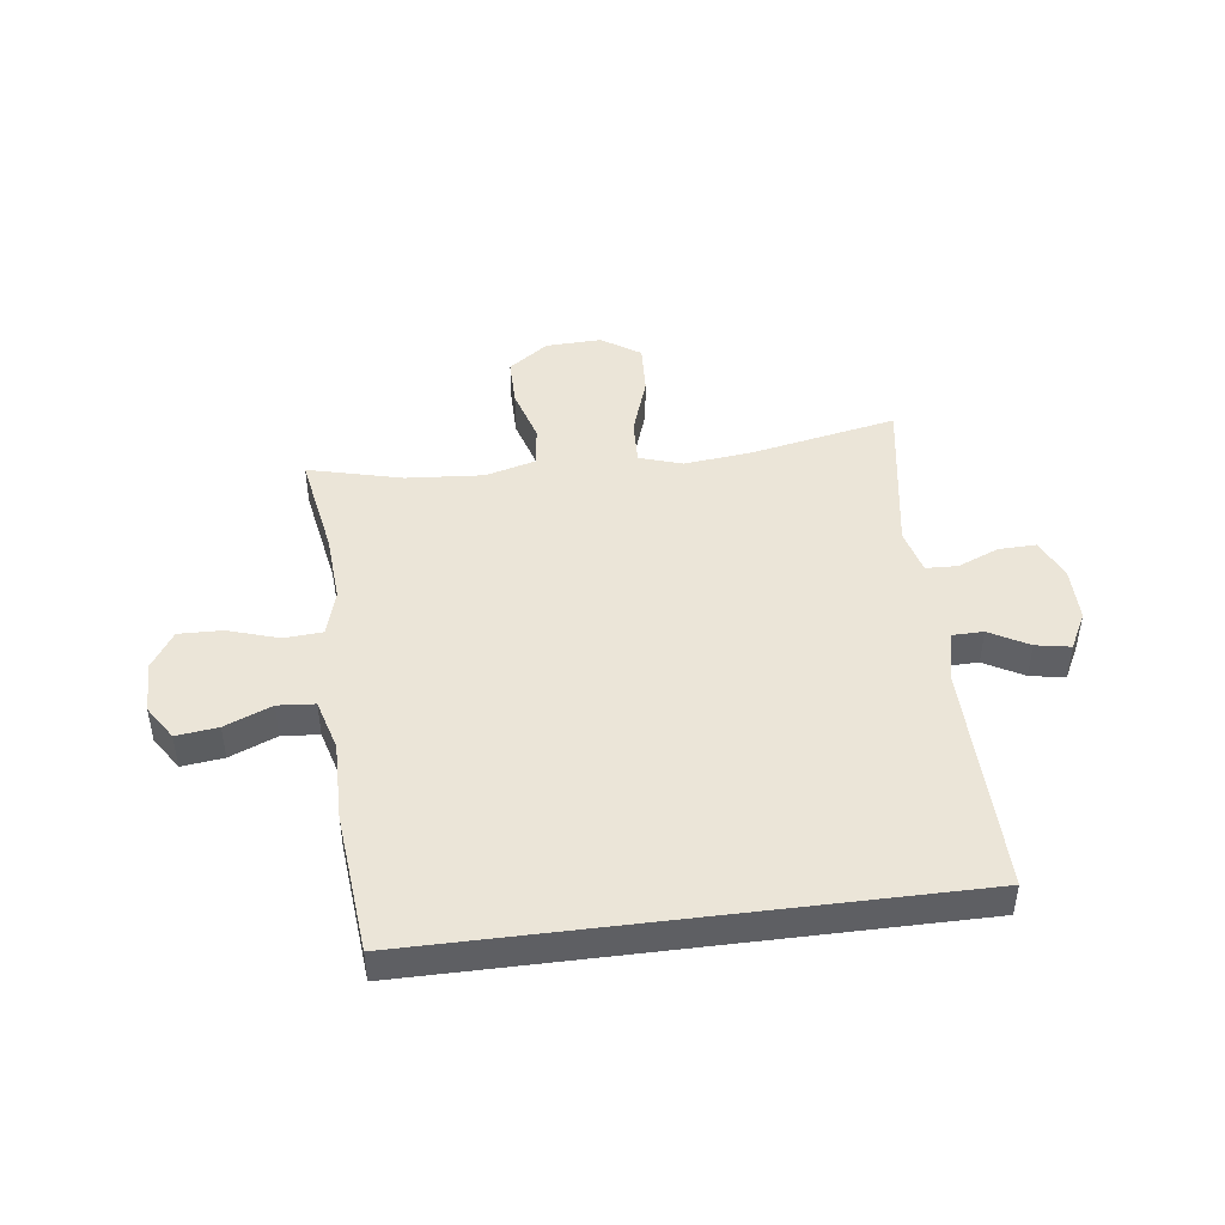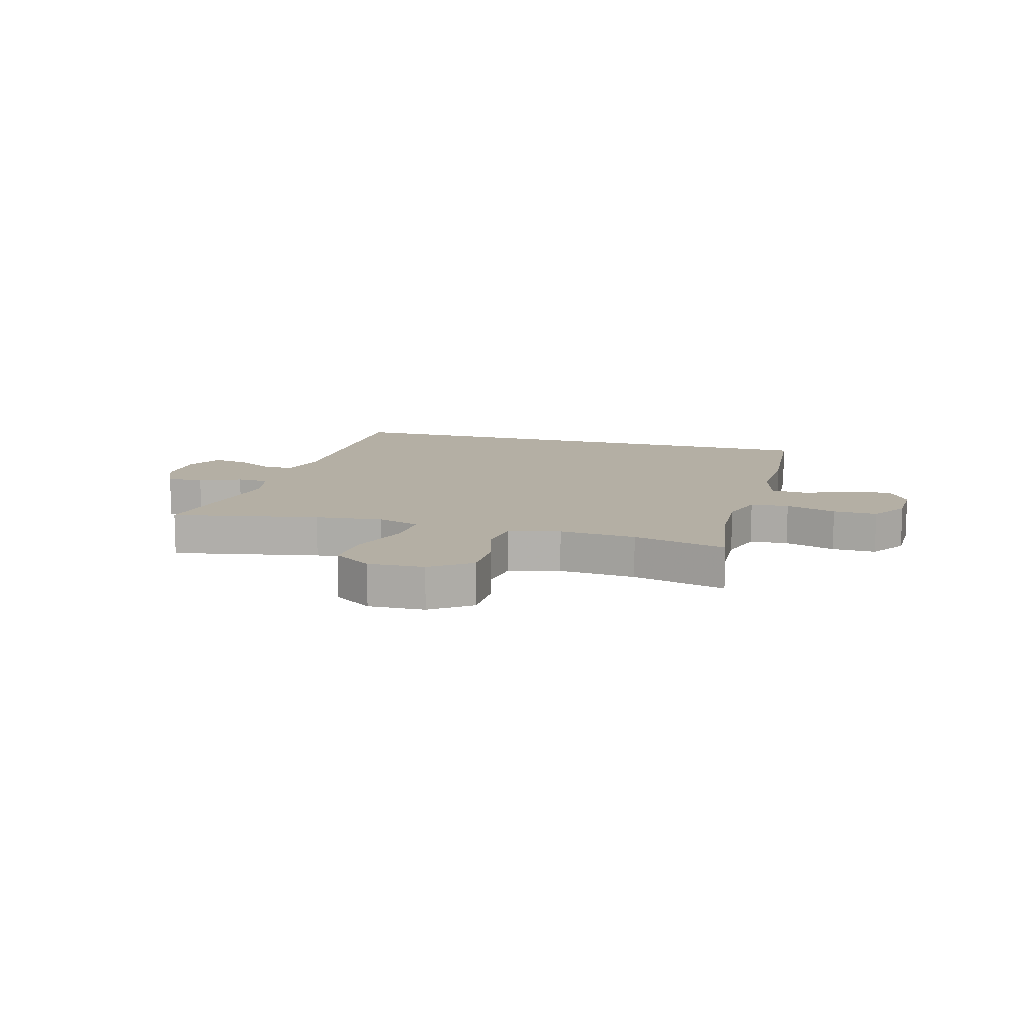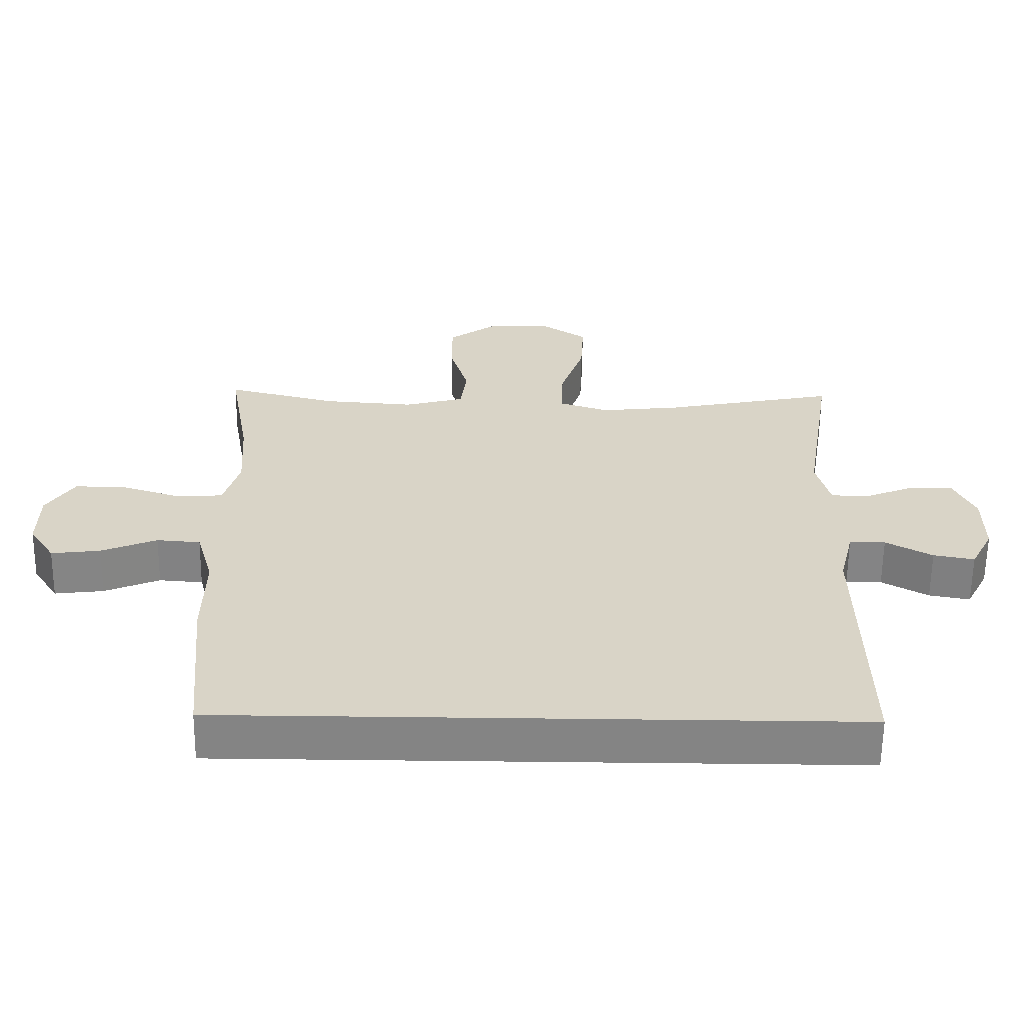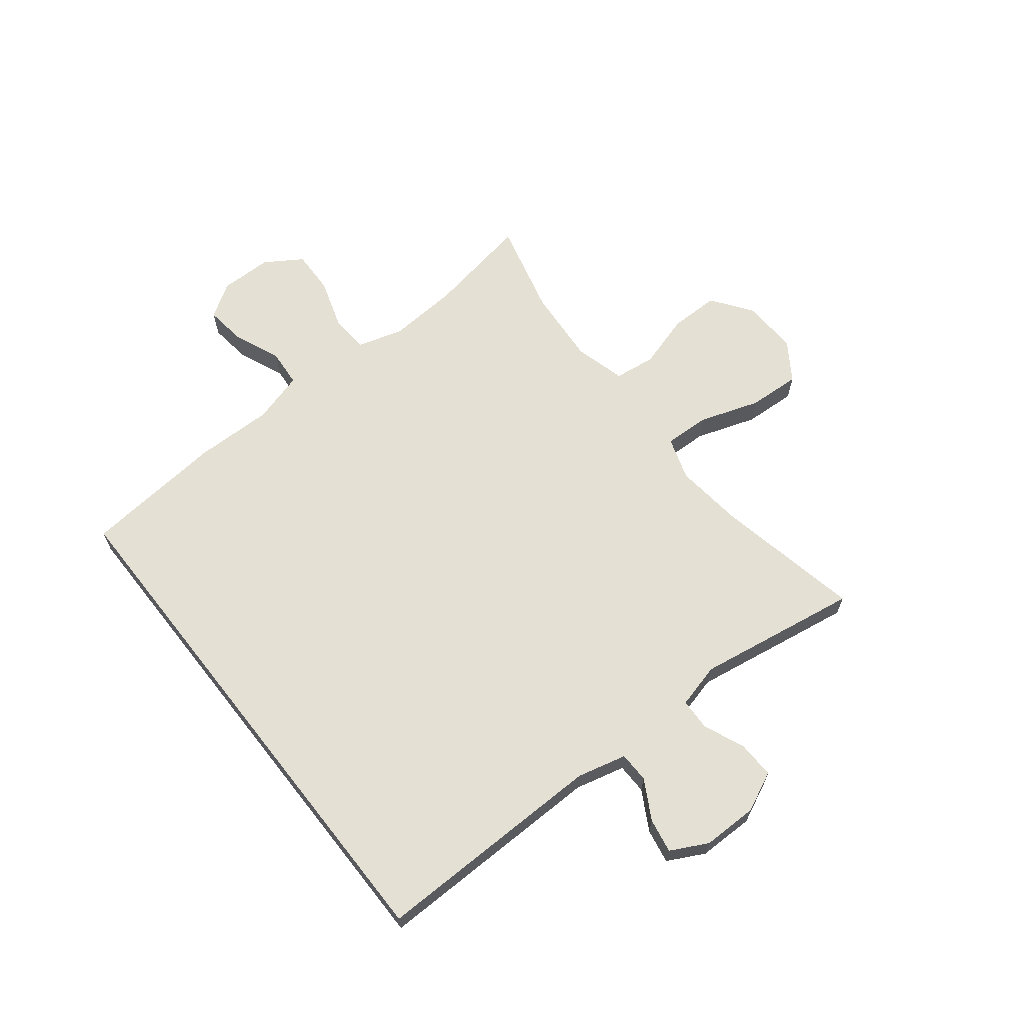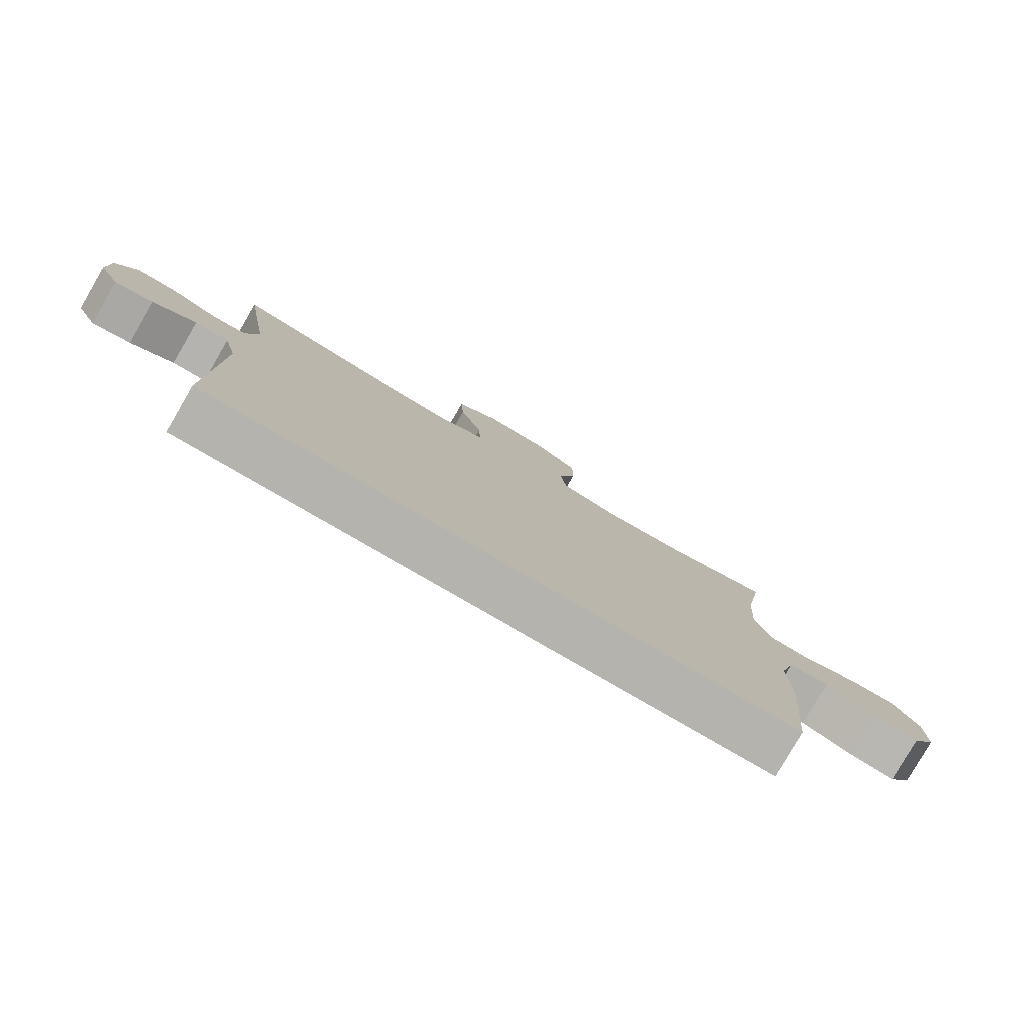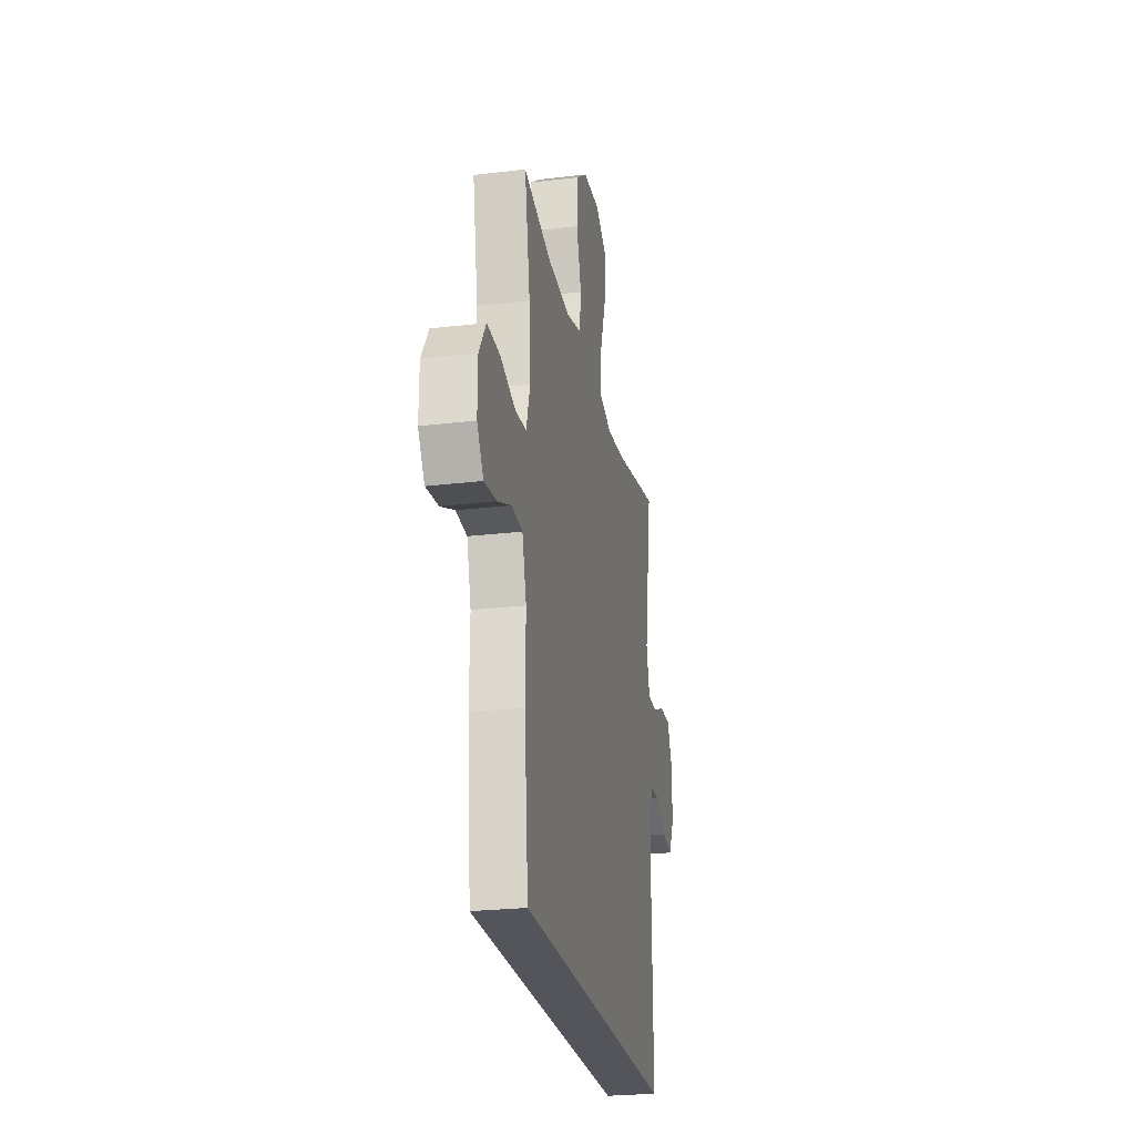
<metadata>
{"format":"obj","ext":"obj","renderer":"f3d","projection":"perspective","resolution":1024,"background":"white","views":[{"elev":45.6,"azim":172.8,"up":"+Y"},{"elev":11.3,"azim":15.9,"up":"+Y"},{"elev":-61.4,"azim":179.3,"up":"+Z"},{"elev":65.3,"azim":-128.2,"up":"+Y"},{"elev":-79.9,"azim":-30.1,"up":"+Z"},{"elev":-25.0,"azim":101.0,"up":"+Z"}]}
</metadata>
<code>
v 0.454 0.07 -0.5
v -0.469 0.07 -0.5
v -0.463 0.07 -0.096
v -0.484 0.07 -0.01
v -0.537 0.07 -0.009
v -0.605 0.07 -0.047
v -0.665 0.07 -0.058
v -0.698 0.07 0.006
v -0.698 0.07 0.102
v -0.666 0.07 0.171
v -0.602 0.07 0.169
v -0.53 0.07 0.139
v -0.475 0.07 0.141
v -0.455 0.07 0.219
v -0.5 0.07 0.5
v -0.246 0.07 0.449
v -0.129 0.07 0.436
v -0.055 0.07 0.46
v -0.058 0.07 0.539
v -0.093 0.07 0.643
v -0.098 0.07 0.733
v -0.031 0.07 0.778
v 0.066 0.07 0.774
v 0.135 0.07 0.724
v 0.135 0.07 0.639
v 0.107 0.07 0.544
v 0.116 0.07 0.473
v 0.204 0.07 0.449
v 0.337 0.07 0.459
v 0.5 0.07 0.5
v 0.468 0.07 0.318
v 0.46 0.07 0.198
v 0.483 0.07 0.119
v 0.549 0.07 0.114
v 0.637 0.07 0.142
v 0.713 0.07 0.144
v 0.754 0.07 0.08
v 0.755 0.07 -0.01
v 0.717 0.07 -0.069
v 0.645 0.07 -0.06
v 0.564 0.07 -0.026
v 0.5 0.07 -0.031
v 0.475 0.07 -0.12
v 0.477 0.07 -0.256
v 0.454 0 -0.5
v -0.469 0 -0.5
v -0.463 0 -0.096
v -0.484 0 -0.01
v -0.537 0 -0.009
v -0.605 0 -0.047
v -0.665 0 -0.058
v -0.698 0 0.006
v -0.698 0 0.102
v -0.666 0 0.171
v -0.602 0 0.169
v -0.53 0 0.139
v -0.475 0 0.141
v -0.455 0 0.219
v -0.5 0 0.5
v -0.246 0 0.449
v -0.129 0 0.436
v -0.055 0 0.46
v -0.058 0 0.539
v -0.093 0 0.643
v -0.098 0 0.733
v -0.031 0 0.778
v 0.066 0 0.774
v 0.135 0 0.724
v 0.135 0 0.639
v 0.107 0 0.544
v 0.116 0 0.473
v 0.204 0 0.449
v 0.337 0 0.459
v 0.5 0 0.5
v 0.468 0 0.318
v 0.46 0 0.198
v 0.483 0 0.119
v 0.549 0 0.114
v 0.637 0 0.142
v 0.713 0 0.144
v 0.754 0 0.08
v 0.755 0 -0.01
v 0.717 0 -0.069
v 0.645 0 -0.06
v 0.564 0 -0.026
v 0.5 0 -0.031
v 0.475 0 -0.12
v 0.477 0 -0.256
f 1 2 3
f 44 1 3
f 43 44 3
f 42 43 3 4
f 41 42 4
f 39 40 41
f 38 39 41
f 37 38 41
f 36 37 41
f 35 36 41
f 34 35 41
f 41 4 5
f 34 41 5
f 33 34 5
f 32 33 5
f 31 32 5
f 29 30 31 5
f 28 29 5
f 6 7 8
f 5 6 8
f 28 5 8
f 27 28 8
f 24 25 26
f 23 24 26
f 22 23 26
f 21 22 26
f 20 21 26
f 19 20 26
f 18 19 26 27
f 17 18 27
f 14 15 16
f 13 14 16 17
f 10 11 12
f 9 10 12
f 8 9 12
f 8 12 13
f 27 8 13
f 13 17 27
f 47 46 45
f 47 45 88
f 47 88 87
f 48 47 87 86
f 48 86 85
f 85 84 83
f 85 83 82
f 85 82 81
f 85 81 80
f 85 80 79
f 85 79 78
f 49 48 85
f 49 85 78
f 49 78 77
f 49 77 76
f 49 76 75
f 49 75 74 73
f 49 73 72
f 52 51 50
f 52 50 49
f 52 49 72
f 52 72 71
f 70 69 68
f 70 68 67
f 70 67 66
f 70 66 65
f 70 65 64
f 70 64 63
f 71 70 63 62
f 71 62 61
f 60 59 58
f 61 60 58 57
f 56 55 54
f 56 54 53
f 56 53 52
f 57 56 52
f 57 52 71
f 71 61 57
f 1 45 46 2
f 2 46 47 3
f 3 47 48 4
f 4 48 49 5
f 5 49 50 6
f 6 50 51 7
f 7 51 52 8
f 8 52 53 9
f 9 53 54 10
f 10 54 55 11
f 11 55 56 12
f 12 56 57 13
f 13 57 58 14
f 14 58 59 15
f 15 59 60 16
f 16 60 61 17
f 17 61 62 18
f 18 62 63 19
f 19 63 64 20
f 20 64 65 21
f 21 65 66 22
f 22 66 67 23
f 23 67 68 24
f 24 68 69 25
f 25 69 70 26
f 26 70 71 27
f 27 71 72 28
f 28 72 73 29
f 29 73 74 30
f 30 74 75 31
f 31 75 76 32
f 32 76 77 33
f 33 77 78 34
f 34 78 79 35
f 35 79 80 36
f 36 80 81 37
f 37 81 82 38
f 38 82 83 39
f 39 83 84 40
f 40 84 85 41
f 41 85 86 42
f 42 86 87 43
f 43 87 88 44
f 44 88 45 1

</code>
